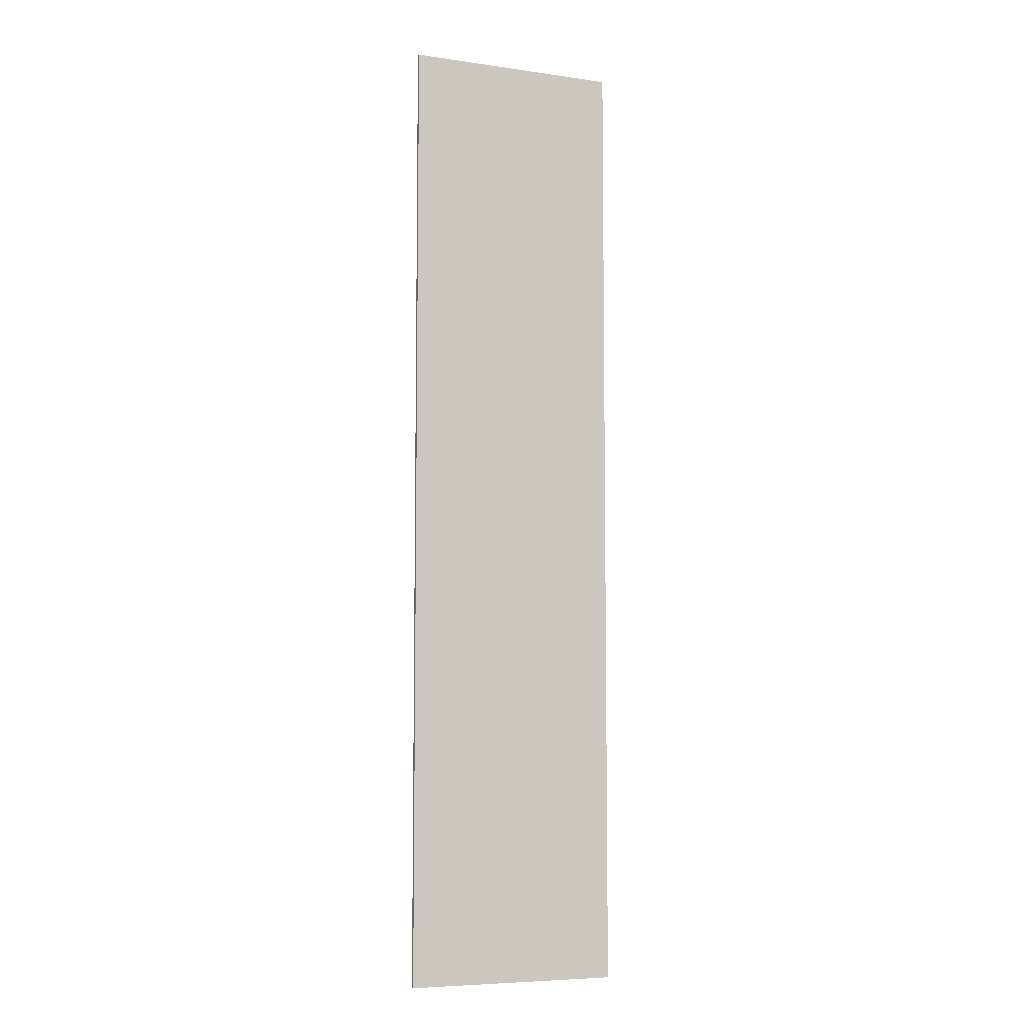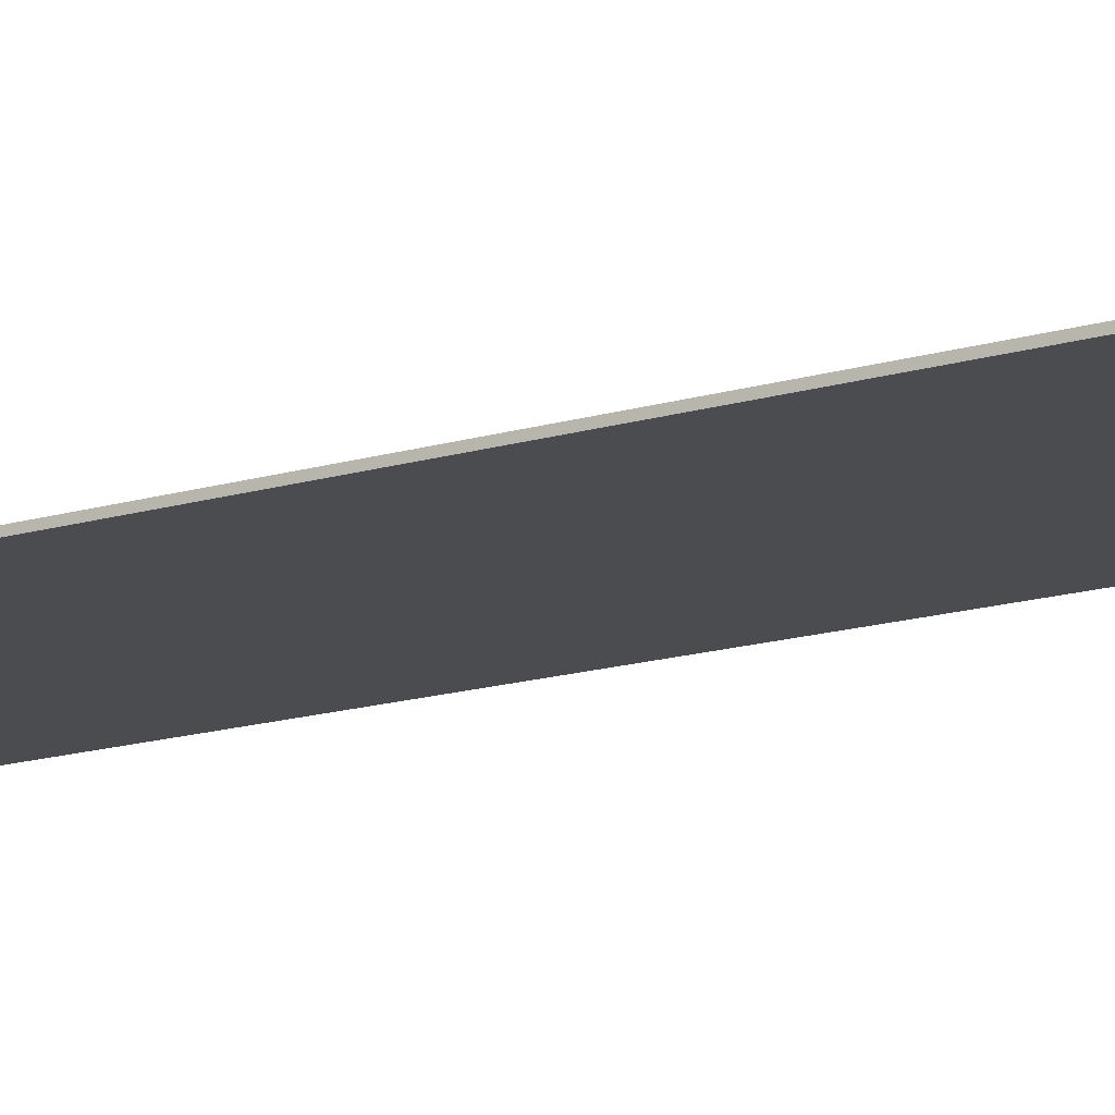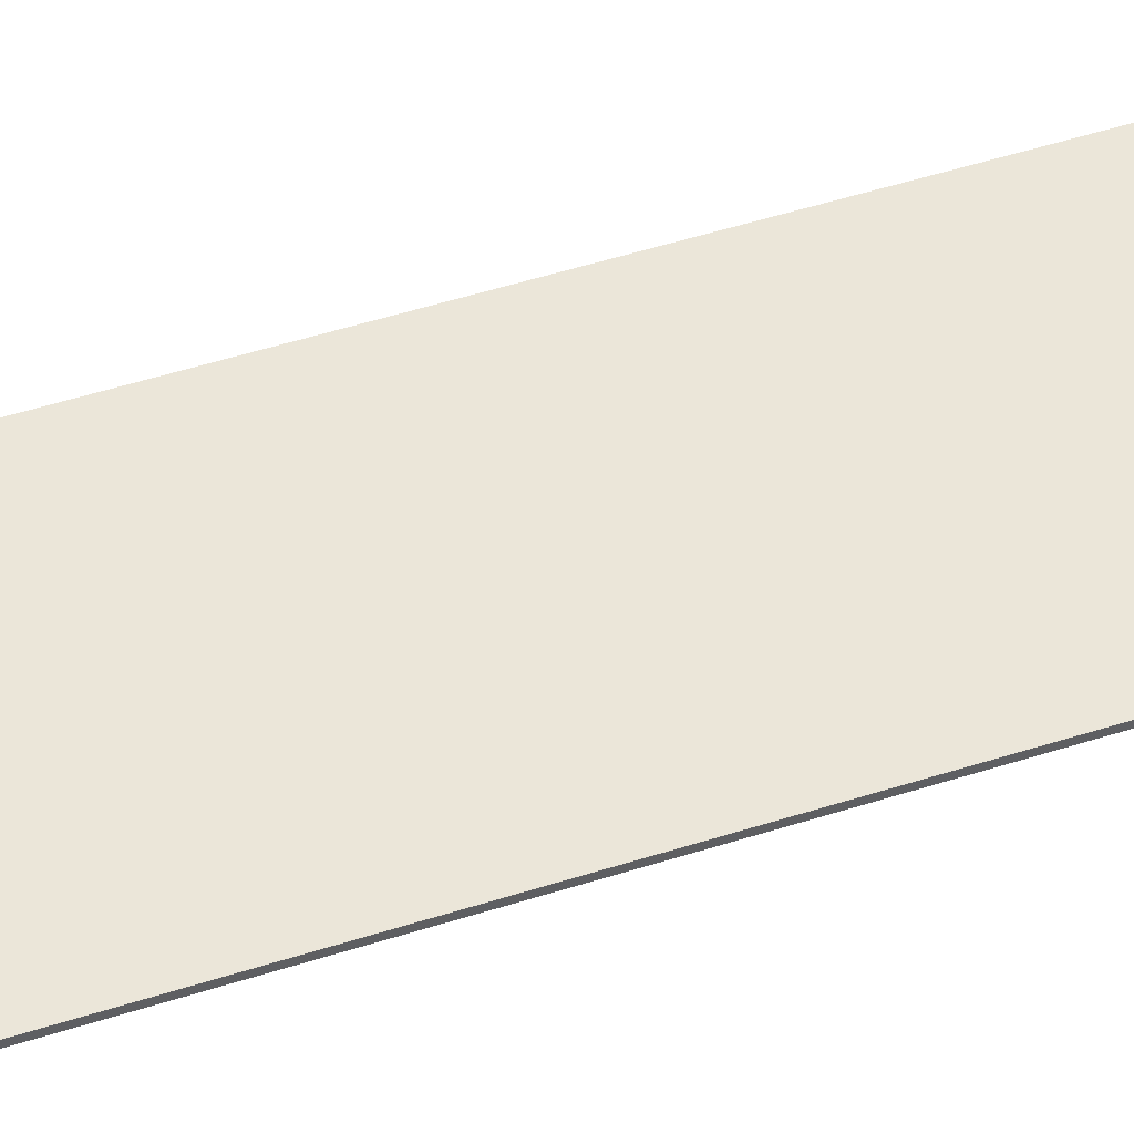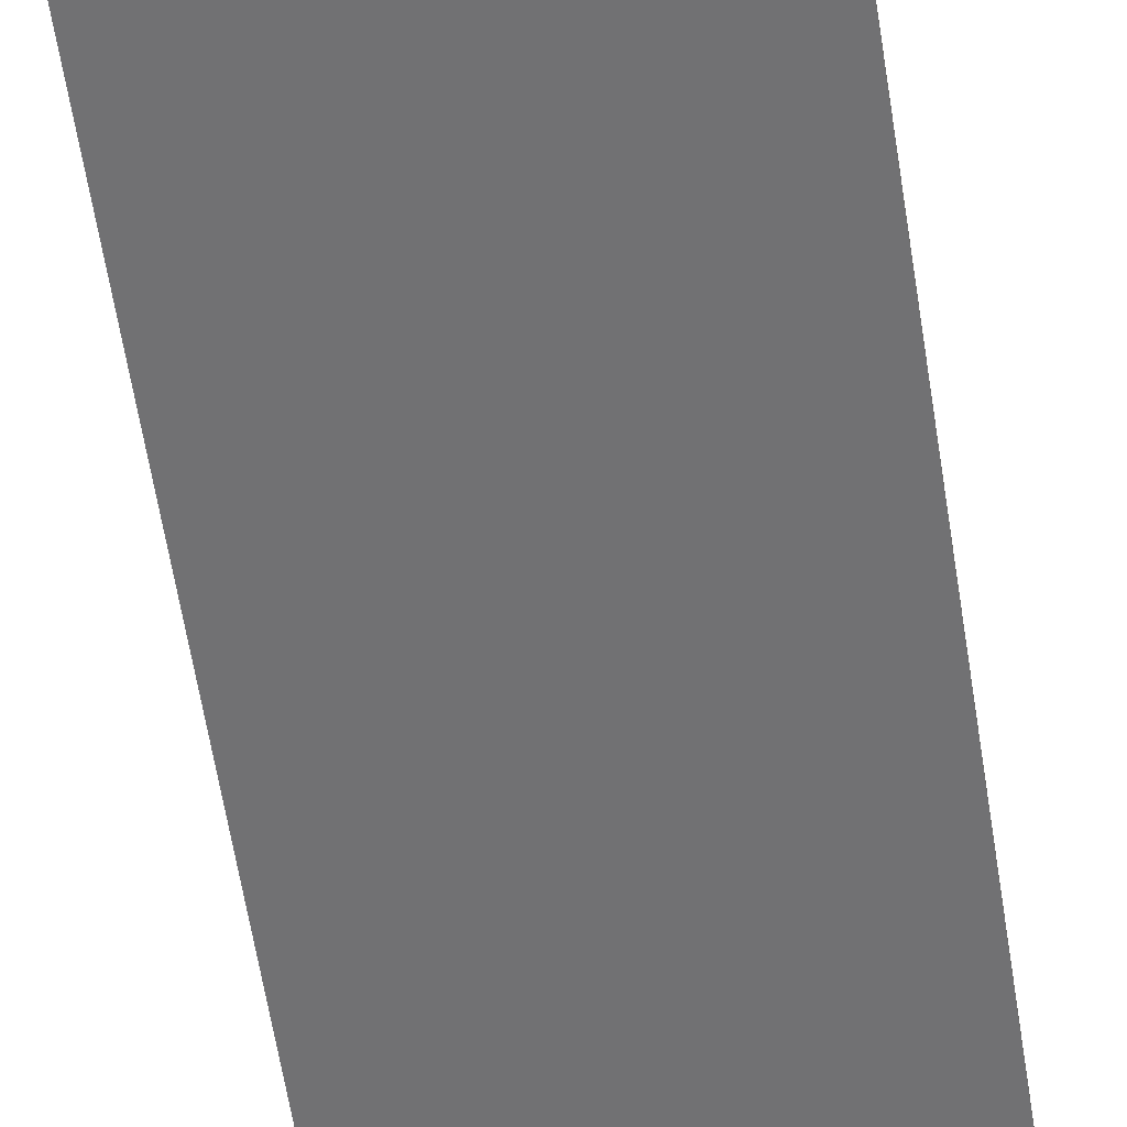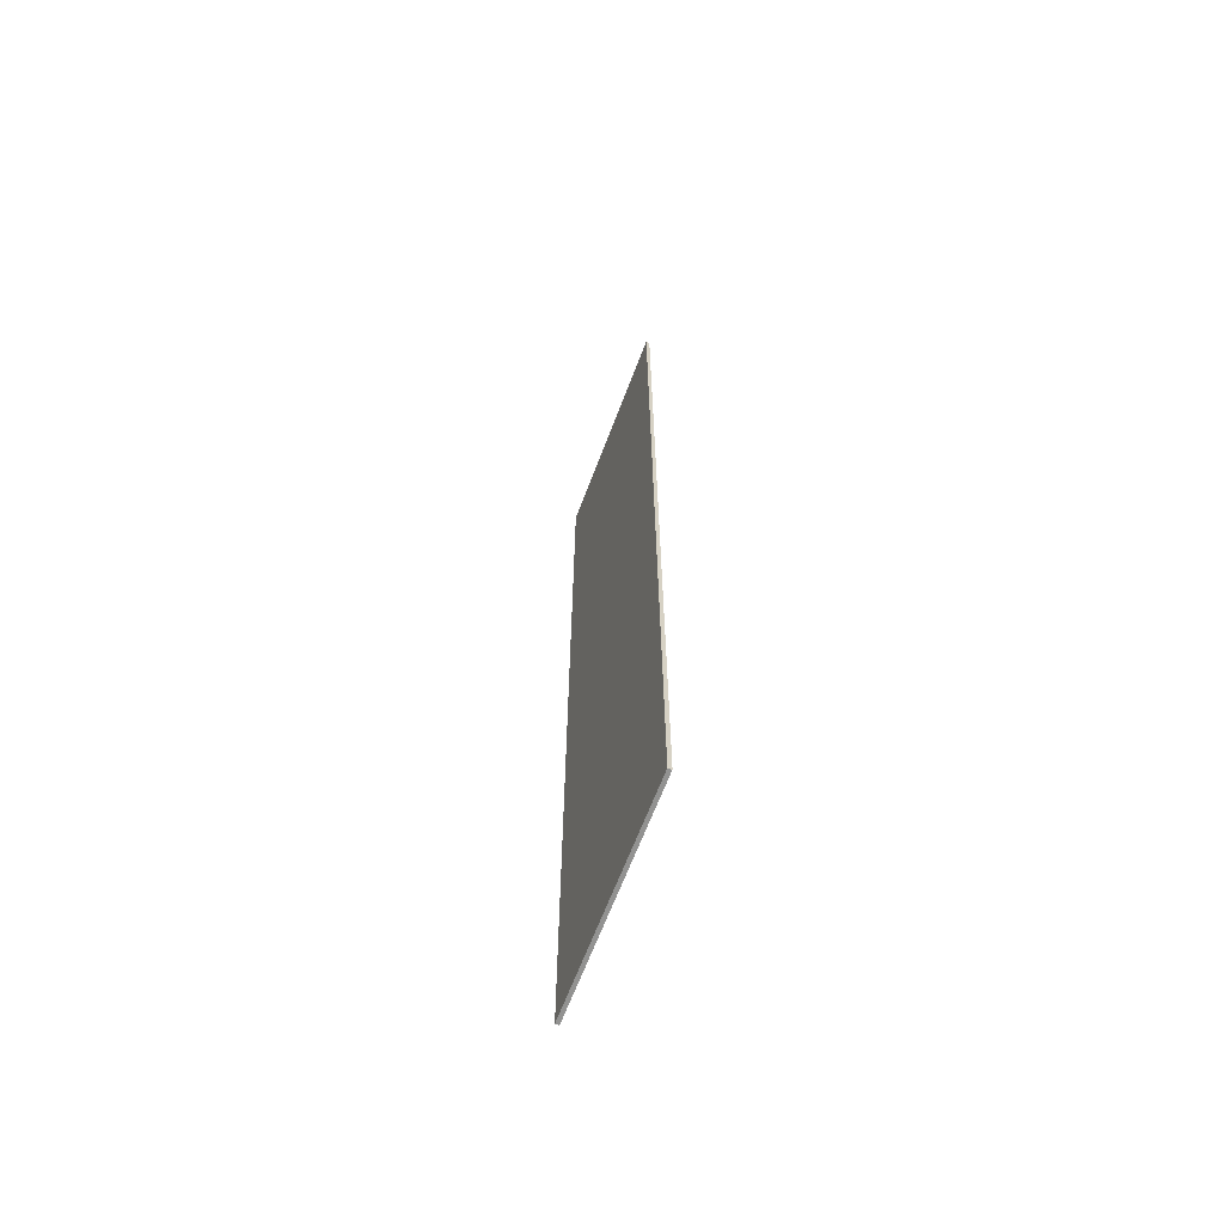
<metadata>
{"format":"obj","ext":"obj","renderer":"f3d","projection":"perspective","resolution":1024,"background":"white","views":[{"elev":-6.9,"azim":157.5,"up":"+Z"},{"elev":-15.2,"azim":123.2,"up":"+Y"},{"elev":47.1,"azim":-110.3,"up":"+Y"},{"elev":-55.3,"azim":-171.6,"up":"+Y"},{"elev":-66.2,"azim":69.2,"up":"+Z"}]}
</metadata>
<code>
o object_1
v -0.3 -0.005 -1.35
v -0.3 -0.005 1.35
v 0.3 -0.005 -1.35
v 0.3 -0.005 1.35
v -0.3 0.005 -1.35
v -0.3 0.005 1.35
v 0.3 0.005 -1.35
v 0.3 0.005 1.35
f 2 1 3
f 5 1 2
f 7 3 1
f 8 4 3
f 6 2 4
f 6 8 7
f 2 3 4
f 5 2 6
f 7 1 5
f 8 3 7
f 6 4 8
f 6 7 5

</code>
